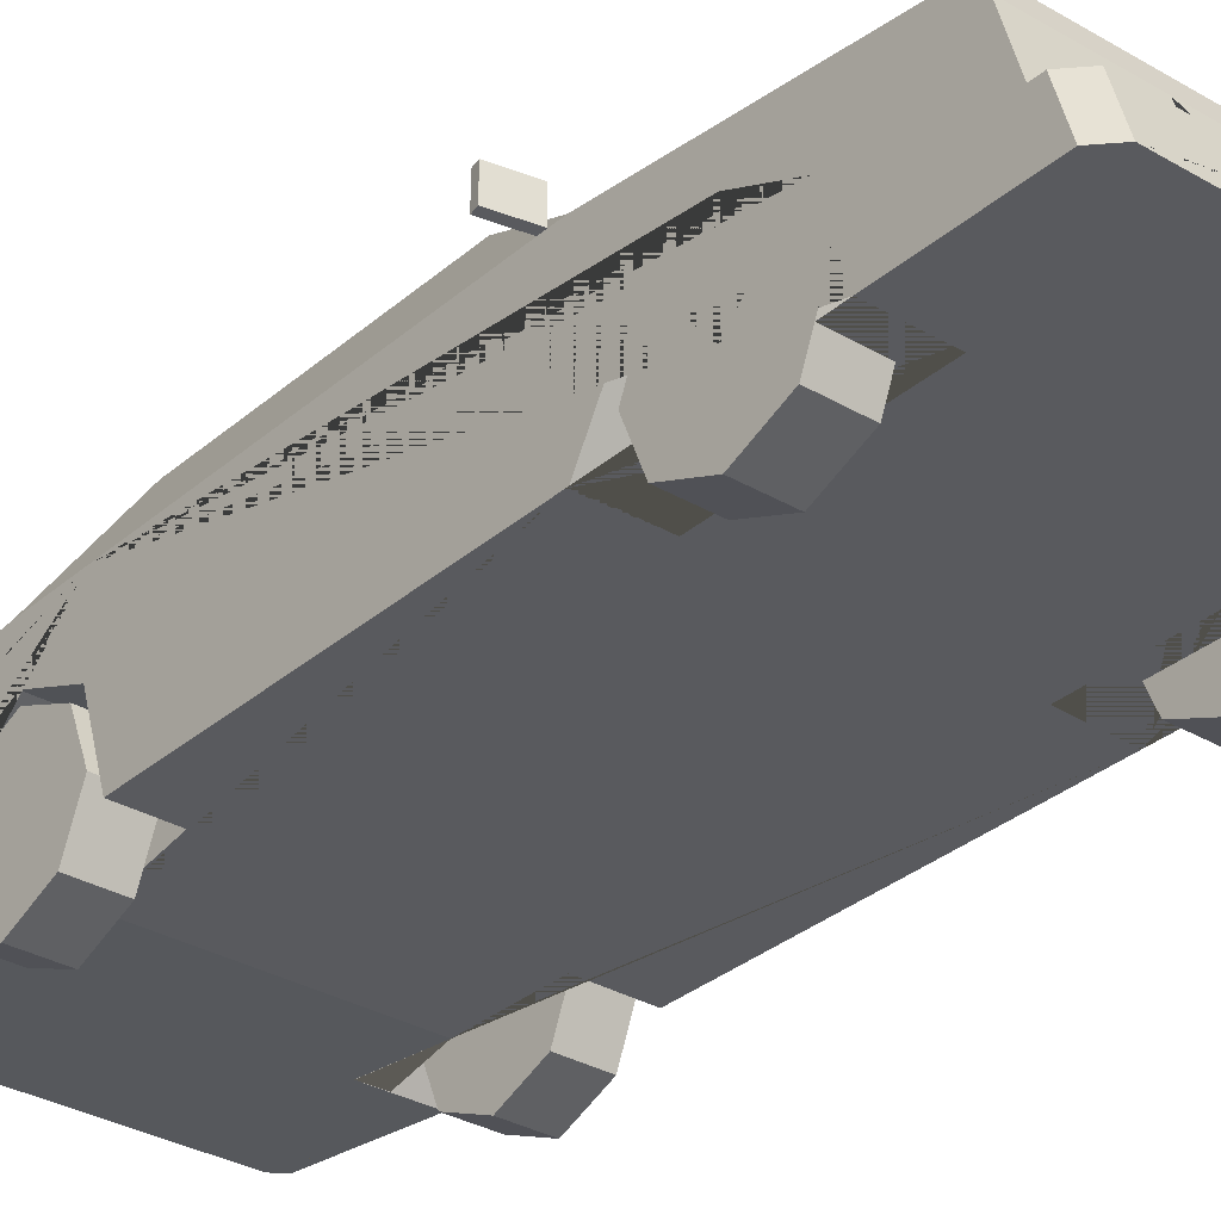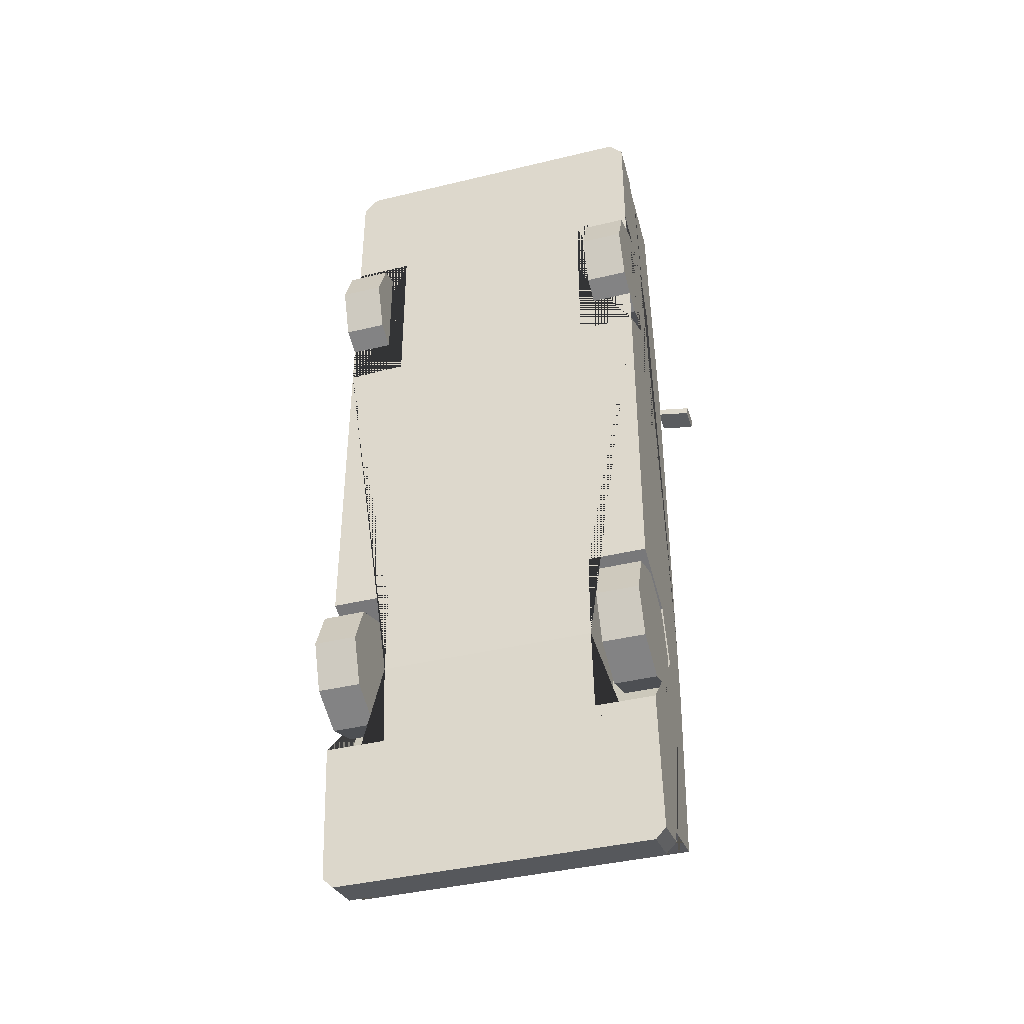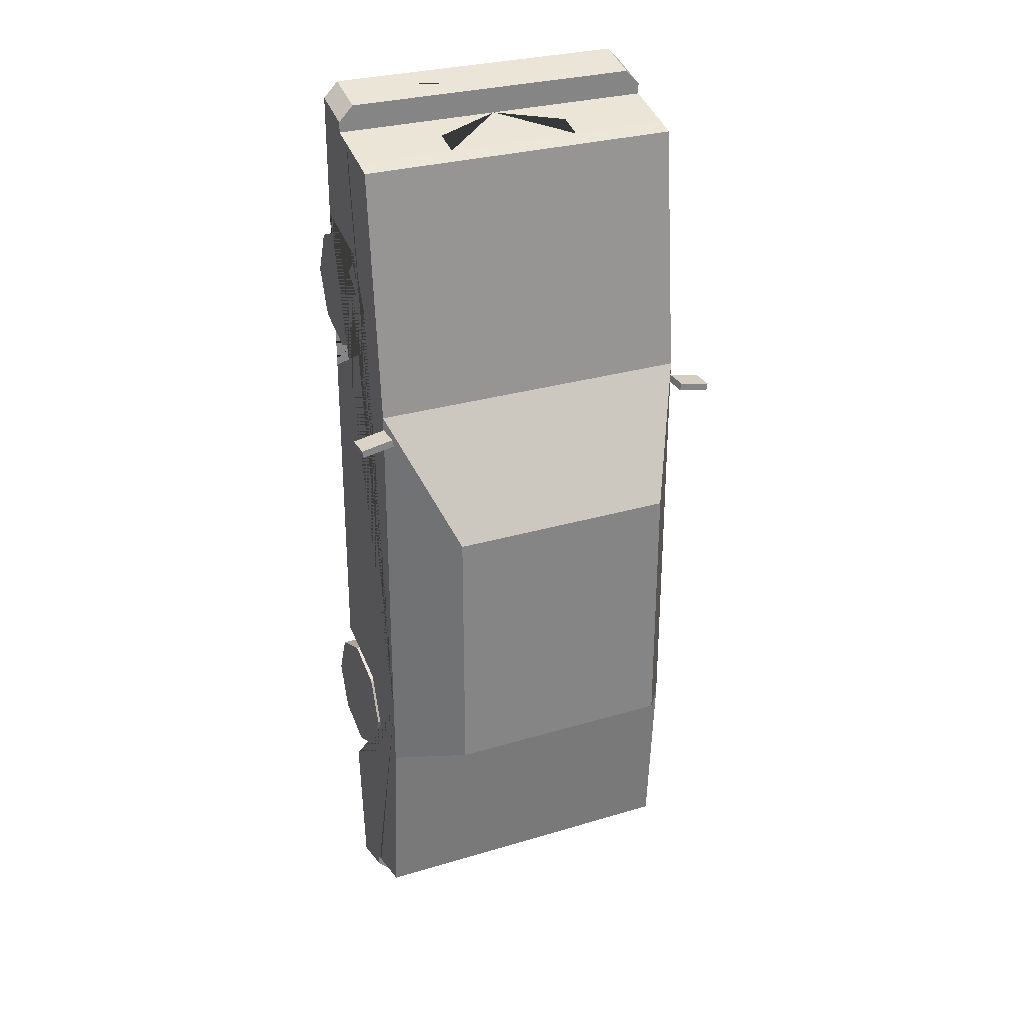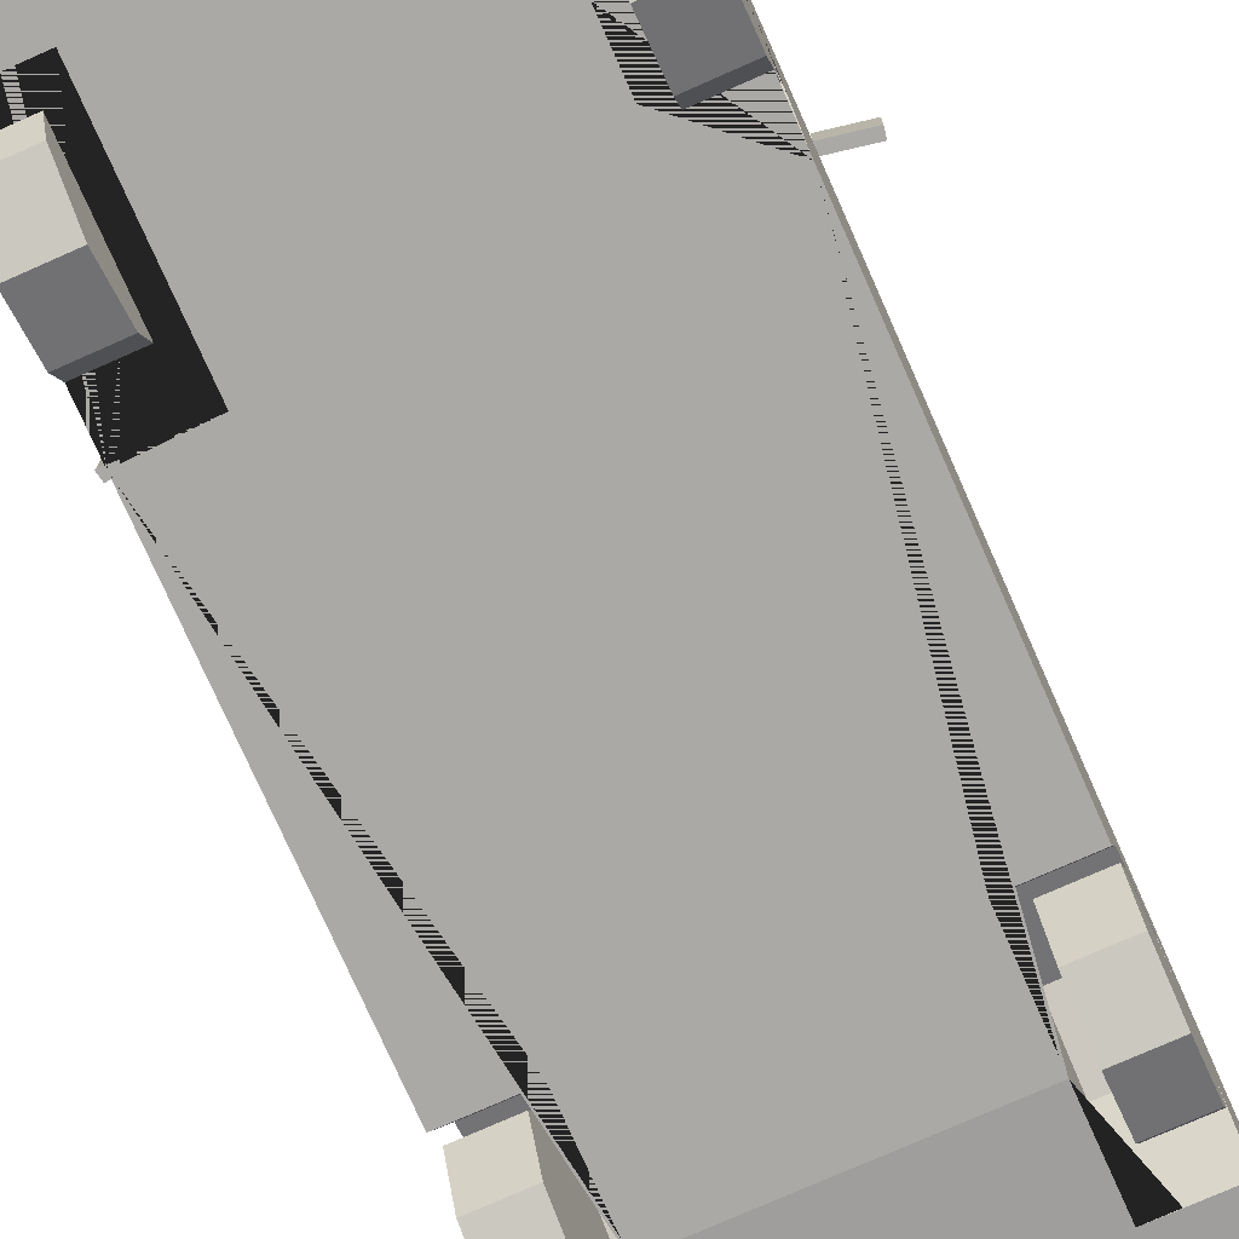
<metadata>
{"format":"obj","ext":"obj","renderer":"f3d","projection":"perspective","resolution":1024,"background":"white","views":[{"elev":-31.8,"azim":-39.7,"up":"+Y"},{"elev":-40.4,"azim":16.5,"up":"+Z"},{"elev":28.9,"azim":155.9,"up":"+Z"},{"elev":-75.6,"azim":23.9,"up":"+Y"}]}
</metadata>
<code>
o Coupe_03_Green_Plane
v 0.3067 0.3256 0.9689
v 0.3067 0.3943 0.8117
v 0.3067 0.3256 0.6561
v 0.3067 0.3287 -0.4883
v 0.3067 0.3943 -0.6526
v 0.3067 0.3287 -0.8048
v 0.476 0.4462 1.25
v 0.476 0.1237 1.348
v 0.476 0.4841 -1.212
v 0.476 0.1784 -1.276
v 0.4364 0.5378 0.5107
v 0.476 0.1237 0.5339
v 0.3085 0.7405 0.2126
v 0.3283 0.7562 -0.5618
v 0.476 0.522 -0.686
v 0.4611 0.5457 -0.2578
v 0.3433 0.7326 -0.2578
v 0.4611 0.5457 -0.4619
v 0.3433 0.7326 -0.4187
v 0.476 0.2474 1.311
v 0.1961 0.3997 1.266
v 0.1961 0.2761 1.303
v 0.0285 0.3354 1.285
v 0.476 0.3056 1.294
v 0.2279 0.3997 1.266
v 0.2279 0.3056 1.294
v 0.476 0.3997 1.266
v 0.4345 0.2474 1.385
v 0.476 0.2474 1.341
v 0.476 0.1237 1.378
v 0.4345 0.1237 1.422
v 0.3433 0.7326 0.1796
v 0.4611 0.5457 0.4543
v 0.3283 0.7562 0.1894
v 0.476 0.522 0.5339
v 0.3433 0.7326 -0.3138
v 0.4611 0.5457 -0.3138
v 0.3283 0.7562 -0.4417
v 0.3283 0.7562 -0.2858
v 0.476 0.522 -0.2858
v 0.476 0.522 -0.496
v 0.3502 0.3056 1.294
v 0.3502 0.3997 1.266
v 0.4658 0.3899 1.269
v 0.3604 0.3899 1.269
v 0.3604 0.3154 1.291
v 0.4658 0.3154 1.291
v 0.34 0.3154 1.291
v 0.34 0.3899 1.269
v 0.2381 0.3899 1.269
v 0.2381 0.3154 1.291
v 0.476 0.3287 -0.4883
v 0.476 0.3943 -0.6526
v 0.476 0.1446 -0.9181
v 0.3067 0.1446 -0.9181
v 0.476 0.3287 -0.8048
v 0.476 0.1237 -0.4196
v 0.3067 0.1237 -0.4196
v 0.3067 0.1237 -0.6526
v 0.3067 0.1237 -0.686
v 0.476 0.3256 0.9689
v 0.476 0.3943 0.8117
v 0.476 0.1237 0.5401
v 0.476 0.3256 0.6561
v 0.3067 0.1237 0.5401
v 0.476 0.1237 1.032
v 0.3067 0.1237 1.032
v 0.3067 0.1237 0.8117
v 0.3119 0.7315 -0.5749
v 0.4284 0.5468 -0.6729
v 0.476 0.3997 1.204
v 0.476 0.3056 1.235
v 0.476 0.3147 1.282
v 0.476 0.3147 1.242
v 0.476 0.3906 1.217
v 0.476 0.3906 1.259
v 0.476 0.3117 -1.248
v 0.4467 0.1841 -1.337
v 0.476 0.1813 -1.307
v 0.476 0.3117 -1.279
v 0.4467 0.3117 -1.309
v 0.476 0.336 -1.243
v 0.476 0.4287 -1.224
v 0.1633 0.4287 -1.224
v 0.1633 0.336 -1.243
v 0.07013 0.4227 -1.225
v 0.07013 0.3489 -1.24
v 0.06414 0.2194 1.393
v 0.06414 0.1476 1.415
v 0.476 0.4287 -1.181
v 0.476 0.336 -1.201
v -0.3067 0.3256 0.9689
v -0.3067 0.3943 0.8117
v -0.3067 0.3256 0.6561
v -0.3067 0.3287 -0.4883
v -0.3067 0.3943 -0.6526
v -0.3067 0.3287 -0.8048
v -0.476 0.4462 1.25
v -0.476 0.1237 1.348
v -0.476 0.4841 -1.212
v -0.476 0.1784 -1.276
v -0.4364 0.5378 0.5107
v -0.476 0.1237 0.5339
v -0.3085 0.7405 0.2126
v -0.3283 0.7562 -0.5618
v -0.476 0.522 -0.686
v 0 0.4462 1.25
v 0 0.1237 1.348
v 0 0.4841 -1.212
v 0 0.1784 -1.276
v 0 0.522 0.5339
v 0 0.1237 0.5339
v 0 0.7562 0.1894
v 0 0.7562 -0.5618
v 0 0.1237 -0.686
v 0 0.522 -0.686
v -0.4611 0.5457 -0.2578
v -0.3433 0.7326 -0.2578
v -0.4611 0.5457 -0.4619
v -0.3433 0.7326 -0.4187
v 0 0.7562 -0.2858
v 0 0.7562 -0.4417
v -0.476 0.2474 1.311
v 0 0.2474 1.311
v 0 0.3997 1.266
v 0 0.2761 1.303
v -0.1961 0.3997 1.266
v -0.1961 0.2761 1.303
v 0 0.3612 1.277
v 0 0.3079 1.293
v -0.0285 0.3354 1.285
v 0 0.2474 1.385
v 0 0.1237 1.422
v -0.476 0.3056 1.294
v -0.2279 0.3997 1.266
v -0.2279 0.3056 1.294
v -0.476 0.3997 1.266
v -0.4345 0.2474 1.385
v -0.476 0.2474 1.341
v -0.476 0.1237 1.378
v -0.4345 0.1237 1.422
v -0.3433 0.7326 0.1796
v -0.4611 0.5457 0.4543
v 0 0.7405 0.2126
v 0 0.5378 0.5107
v -0.3283 0.7562 0.1894
v -0.476 0.522 0.5339
v -0.3433 0.7326 -0.3138
v -0.4611 0.5457 -0.3138
v -0.3283 0.7562 -0.4417
v -0.3283 0.7562 -0.2858
v -0.476 0.522 -0.2858
v -0.476 0.522 -0.496
v -0.3502 0.3056 1.294
v -0.3502 0.3997 1.266
v -0.4658 0.3899 1.269
v -0.3604 0.3899 1.269
v -0.3604 0.3154 1.291
v -0.4658 0.3154 1.291
v -0.34 0.3154 1.291
v -0.34 0.3899 1.269
v -0.2381 0.3899 1.269
v -0.2381 0.3154 1.291
v -0.476 0.3287 -0.4883
v -0.476 0.3943 -0.6526
v -0.476 0.1446 -0.9181
v -0.3067 0.1446 -0.9181
v -0.476 0.3287 -0.8048
v -0.476 0.1237 -0.4196
v -0.3067 0.1237 -0.4196
v -0.3067 0.1237 -0.6526
v -0.3067 0.1237 -0.686
v -0.476 0.3256 0.9689
v -0.476 0.3943 0.8117
v -0.476 0.1237 0.5401
v -0.476 0.3256 0.6561
v -0.3067 0.1237 0.5401
v -0.476 0.1237 1.032
v -0.3067 0.1237 1.032
v -0.3067 0.1237 0.8117
v -0.3119 0.7315 -0.5749
v -0.4284 0.5468 -0.6729
v 0 0.5468 -0.6729
v 0 0.7315 -0.5749
v -0.476 0.3997 1.204
v -0.476 0.3056 1.235
v -0.476 0.3147 1.282
v -0.476 0.3147 1.242
v -0.476 0.3906 1.217
v -0.476 0.3906 1.259
v -0.476 0.3117 -1.248
v 0 0.3117 -1.248
v 0 0.1841 -1.337
v 0 0.3117 -1.309
v -0.4467 0.1841 -1.337
v -0.476 0.1813 -1.307
v -0.476 0.3117 -1.279
v -0.4467 0.3117 -1.309
v -0.476 0.336 -1.243
v -0.476 0.4287 -1.224
v -0.1633 0.4287 -1.224
v -0.1633 0.336 -1.243
v 0 0.3489 -1.24
v 0 0.4227 -1.225
v -0.07013 0.4227 -1.225
v -0.07013 0.3489 -1.24
v 0 0.2194 1.393
v 0 0.1476 1.415
v -0.06414 0.2194 1.393
v -0.06414 0.1476 1.415
v -0.476 0.4287 -1.187
v -0.476 0.336 -1.207
v 0.4758 0.523 0.4952
v 0.4758 0.5935 0.4952
v 0.4718 0.523 0.4742
v 0.4718 0.5935 0.4742
v 0.569 0.523 0.4776
v 0.569 0.5935 0.4776
v 0.5651 0.523 0.4566
v 0.5651 0.5935 0.4566
v -0.4758 0.523 0.4952
v -0.4758 0.5935 0.4952
v -0.4718 0.523 0.4742
v -0.4718 0.5935 0.4742
v -0.569 0.523 0.4776
v -0.569 0.5935 0.4776
v -0.5651 0.523 0.4566
v -0.5651 0.5935 0.4566
f 1 2 62 61
f 2 3 64 62
f 3 65 63 64
f 4 5 53 52
f 5 6 56 53
f 6 55 54 56
f 32 33 16 17
f 108 8 30 31 133
f 34 39 121 113
f 10 54 55 60 115 110
f 9 83 84 85 82 77 192 203 87 86 204 109
f 7 35 111 107
f 15 9 109 116
f 11 13 144 145
f 69 70 183 184
f 36 37 18 19
f 38 41 15 14
f 121 39 38 122
f 122 38 14 114
f 124 20 24 42 26 25 21 22 126
f 126 22 21 125 129 23 130
f 130 23 129
f 20 124 132 28 29
f 31 28 132 207 88 89 208 133
f 21 25 43 27 7 107 125
f 44 45 46 47
f 28 31 30 29
f 8 20 29 30
f 13 11 35 34
f 144 13 34 113
f 11 145 111 35
f 33 32 34 35
f 32 17 39 34
f 16 33 35 40
f 17 16 40 39
f 36 19 38 39
f 37 36 39 40
f 18 37 40 41
f 19 18 41 38
f 48 49 50 51
f 27 43 45 44
f 43 42 46 45
f 42 24 47 46
f 24 27 44 47
f 42 43 49 48
f 43 25 50 49
f 25 26 51 50
f 26 42 48 51
f 41 40 35 7 27 71 72 24 20 8 66 61 62 64 63 12 57 52 53 56 54 10 77 82 91 90 83 9 15
f 59 4 58
f 59 5 4
f 59 6 5
f 58 4 52 57
f 55 6 59 60
f 68 1 67
f 68 2 1
f 68 3 2
f 67 1 61 66
f 65 3 68
f 12 112 115 60 59 58 57
f 12 63 65 68 67 66 8 108 112
f 14 15 70 69
f 15 116 183 70
f 114 14 69 184
f 73 74 75 76
f 24 72 74 73
f 72 71 75 74
f 71 27 76 75
f 27 24 73 76
f 77 10 79 80
f 192 77 80 81 194
f 194 81 78 193
f 78 81 80 79
f 10 110 193 78 79
f 82 85 84 83
f 204 86 87 203
f 208 89 88 207
f 83 90 91 82
f 92 173 174 93
f 93 174 176 94
f 94 176 175 177
f 95 164 165 96
f 96 165 168 97
f 97 168 166 167
f 142 118 117 143
f 108 133 141 140 99
f 146 113 121 151
f 101 110 115 172 167 166
f 100 109 204 205 206 203 192 191 199 202 201 200
f 98 107 111 147
f 106 116 109 100
f 102 145 144 104
f 181 184 183 182
f 148 120 119 149
f 150 105 106 153
f 121 122 150 151
f 122 114 105 150
f 124 126 128 127 135 136 154 134 123
f 126 130 131 129 125 127 128
f 130 129 131
f 123 139 138 132 124
f 141 133 208 210 209 207 132 138
f 127 125 107 98 137 155 135
f 156 159 158 157
f 138 139 140 141
f 99 140 139 123
f 104 146 147 102
f 144 113 146 104
f 102 147 111 145
f 143 147 146 142
f 142 146 151 118
f 117 152 147 143
f 118 151 152 117
f 148 151 150 120
f 149 152 151 148
f 119 153 152 149
f 120 150 153 119
f 160 163 162 161
f 137 156 157 155
f 155 157 158 154
f 154 158 159 134
f 134 159 156 137
f 154 160 161 155
f 155 161 162 135
f 135 162 163 136
f 136 163 160 154
f 153 106 100 200 211 212 199 191 101 166 168 165 164 169 103 175 176 174 173 178 99 123 134 186 185 137 98 147 152
f 171 170 95
f 171 95 96
f 171 96 97
f 170 169 164 95
f 167 172 171 97
f 180 179 92
f 180 92 93
f 180 93 94
f 179 178 173 92
f 177 180 94
f 103 169 170 171 172 115 112
f 103 112 108 99 178 179 180 177 175
f 105 181 182 106
f 106 182 183 116
f 114 184 181 105
f 187 190 189 188
f 134 187 188 186
f 186 188 189 185
f 185 189 190 137
f 137 190 187 134
f 191 197 196 101
f 192 194 198 197 191
f 194 193 195 198
f 195 196 197 198
f 101 196 195 193 110
f 199 200 201 202
f 204 203 206 205
f 208 207 209 210
f 200 199 212 211
f 213 214 216 215
f 215 216 220 219
f 219 220 218 217
f 217 218 214 213
f 215 219 217 213
f 220 216 214 218
f 221 223 224 222
f 223 227 228 224
f 227 225 226 228
f 225 221 222 226
f 223 221 225 227
f 228 226 222 224
o Wheel_FL_Plane.001
v 0.3547 0.1837 0.8117
v 0.476 0.1837 0.8117
v 0.3547 0.1837 0.63
v 0.476 0.1837 0.63
v 0.3547 0.05522 0.6832
v 0.476 0.05522 0.6832
v 0.3547 0.00198 0.8117
v 0.476 0.00198 0.8117
v 0.3547 0.05522 0.9403
v 0.476 0.05522 0.9403
v 0.3547 0.1837 0.9935
v 0.476 0.1837 0.9935
v 0.3547 0.3123 0.9403
v 0.476 0.3123 0.9403
v 0.3547 0.3655 0.8117
v 0.476 0.3655 0.8117
v 0.3547 0.3123 0.6832
v 0.476 0.3123 0.6832
v 0.476 0.0943 0.7223
v 0.476 0.1837 0.6852
v 0.476 0.05724 0.8117
v 0.476 0.0943 0.9012
v 0.476 0.1837 0.9382
v 0.476 0.2732 0.9012
v 0.476 0.3102 0.8117
v 0.476 0.2732 0.7223
f 229 231 233
f 230 247 248
f 231 232 234 233
f 229 233 235
f 230 249 247
f 233 234 236 235
f 229 235 237
f 230 250 249
f 235 236 238 237
f 229 237 239
f 230 251 250
f 237 238 240 239
f 229 239 241
f 230 252 251
f 239 240 242 241
f 229 241 243
f 230 253 252
f 241 242 244 243
f 229 243 245
f 230 254 253
f 243 244 246 245
f 229 245 231
f 230 248 254
f 245 246 232 231
f 248 247 234 232
f 247 249 236 234
f 249 250 238 236
f 250 251 240 238
f 251 252 242 240
f 252 253 244 242
f 253 254 246 244
f 254 248 232 246
o Wheel_FR_Plane.002
v -0.3547 0.1837 0.8117
v -0.476 0.1837 0.8117
v -0.3547 0.1837 0.63
v -0.476 0.1837 0.63
v -0.3547 0.05522 0.6832
v -0.476 0.05522 0.6832
v -0.3547 0.00198 0.8117
v -0.476 0.00198 0.8117
v -0.3547 0.05522 0.9403
v -0.476 0.05522 0.9403
v -0.3547 0.1837 0.9935
v -0.476 0.1837 0.9935
v -0.3547 0.3123 0.9403
v -0.476 0.3123 0.9403
v -0.3547 0.3655 0.8117
v -0.476 0.3655 0.8117
v -0.3547 0.3123 0.6832
v -0.476 0.3123 0.6832
v -0.476 0.0943 0.7223
v -0.476 0.1837 0.6852
v -0.476 0.05724 0.8117
v -0.476 0.0943 0.9012
v -0.476 0.1837 0.9382
v -0.476 0.2732 0.9012
v -0.476 0.3102 0.8117
v -0.476 0.2732 0.7223
f 255 259 257
f 256 274 273
f 257 259 260 258
f 255 261 259
f 256 273 275
f 259 261 262 260
f 255 263 261
f 256 275 276
f 261 263 264 262
f 255 265 263
f 256 276 277
f 263 265 266 264
f 255 267 265
f 256 277 278
f 265 267 268 266
f 255 269 267
f 256 278 279
f 267 269 270 268
f 255 271 269
f 256 279 280
f 269 271 272 270
f 255 257 271
f 256 280 274
f 271 257 258 272
f 274 258 260 273
f 273 260 262 275
f 275 262 264 276
f 276 264 266 277
f 277 266 268 278
f 278 268 270 279
f 279 270 272 280
f 280 272 258 274
o Wheel_RL_Plane.003
v 0.3547 0.1837 -0.6463
v 0.476 0.1837 -0.6463
v 0.3547 0.1837 -0.8281
v 0.476 0.1837 -0.8281
v 0.3547 0.05522 -0.7748
v 0.476 0.05522 -0.7748
v 0.3547 0.00198 -0.6463
v 0.476 0.00198 -0.6463
v 0.3547 0.05522 -0.5178
v 0.476 0.05522 -0.5178
v 0.3547 0.1837 -0.4645
v 0.476 0.1837 -0.4645
v 0.3547 0.3123 -0.5178
v 0.476 0.3123 -0.5178
v 0.3547 0.3655 -0.6463
v 0.476 0.3655 -0.6463
v 0.3547 0.3123 -0.7748
v 0.476 0.3123 -0.7748
v 0.476 0.0943 -0.7357
v 0.476 0.1837 -0.7728
v 0.476 0.05724 -0.6463
v 0.476 0.0943 -0.5569
v 0.476 0.1837 -0.5198
v 0.476 0.2732 -0.5569
v 0.476 0.3102 -0.6463
v 0.476 0.2732 -0.7357
f 281 283 285
f 282 299 300
f 283 284 286 285
f 281 285 287
f 282 301 299
f 285 286 288 287
f 281 287 289
f 282 302 301
f 287 288 290 289
f 281 289 291
f 282 303 302
f 289 290 292 291
f 281 291 293
f 282 304 303
f 291 292 294 293
f 281 293 295
f 282 305 304
f 293 294 296 295
f 281 295 297
f 282 306 305
f 295 296 298 297
f 281 297 283
f 282 300 306
f 297 298 284 283
f 300 299 286 284
f 299 301 288 286
f 301 302 290 288
f 302 303 292 290
f 303 304 294 292
f 304 305 296 294
f 305 306 298 296
f 306 300 284 298
o Wheel_RR_Plane.004
v -0.3547 0.1837 -0.6463
v -0.476 0.1837 -0.6463
v -0.3547 0.1837 -0.8281
v -0.476 0.1837 -0.8281
v -0.3547 0.05522 -0.7748
v -0.476 0.05522 -0.7748
v -0.3547 0.00198 -0.6463
v -0.476 0.00198 -0.6463
v -0.3547 0.05522 -0.5178
v -0.476 0.05522 -0.5178
v -0.3547 0.1837 -0.4645
v -0.476 0.1837 -0.4645
v -0.3547 0.3123 -0.5178
v -0.476 0.3123 -0.5178
v -0.3547 0.3655 -0.6463
v -0.476 0.3655 -0.6463
v -0.3547 0.3123 -0.7748
v -0.476 0.3123 -0.7748
v -0.476 0.0943 -0.7357
v -0.476 0.1837 -0.7728
v -0.476 0.05724 -0.6463
v -0.476 0.0943 -0.5569
v -0.476 0.1837 -0.5198
v -0.476 0.2732 -0.5569
v -0.476 0.3102 -0.6463
v -0.476 0.2732 -0.7357
f 307 311 309
f 308 326 325
f 309 311 312 310
f 307 313 311
f 308 325 327
f 311 313 314 312
f 307 315 313
f 308 327 328
f 313 315 316 314
f 307 317 315
f 308 328 329
f 315 317 318 316
f 307 319 317
f 308 329 330
f 317 319 320 318
f 307 321 319
f 308 330 331
f 319 321 322 320
f 307 323 321
f 308 331 332
f 321 323 324 322
f 307 309 323
f 308 332 326
f 323 309 310 324
f 326 310 312 325
f 325 312 314 327
f 327 314 316 328
f 328 316 318 329
f 329 318 320 330
f 330 320 322 331
f 331 322 324 332
f 332 324 310 326

</code>
